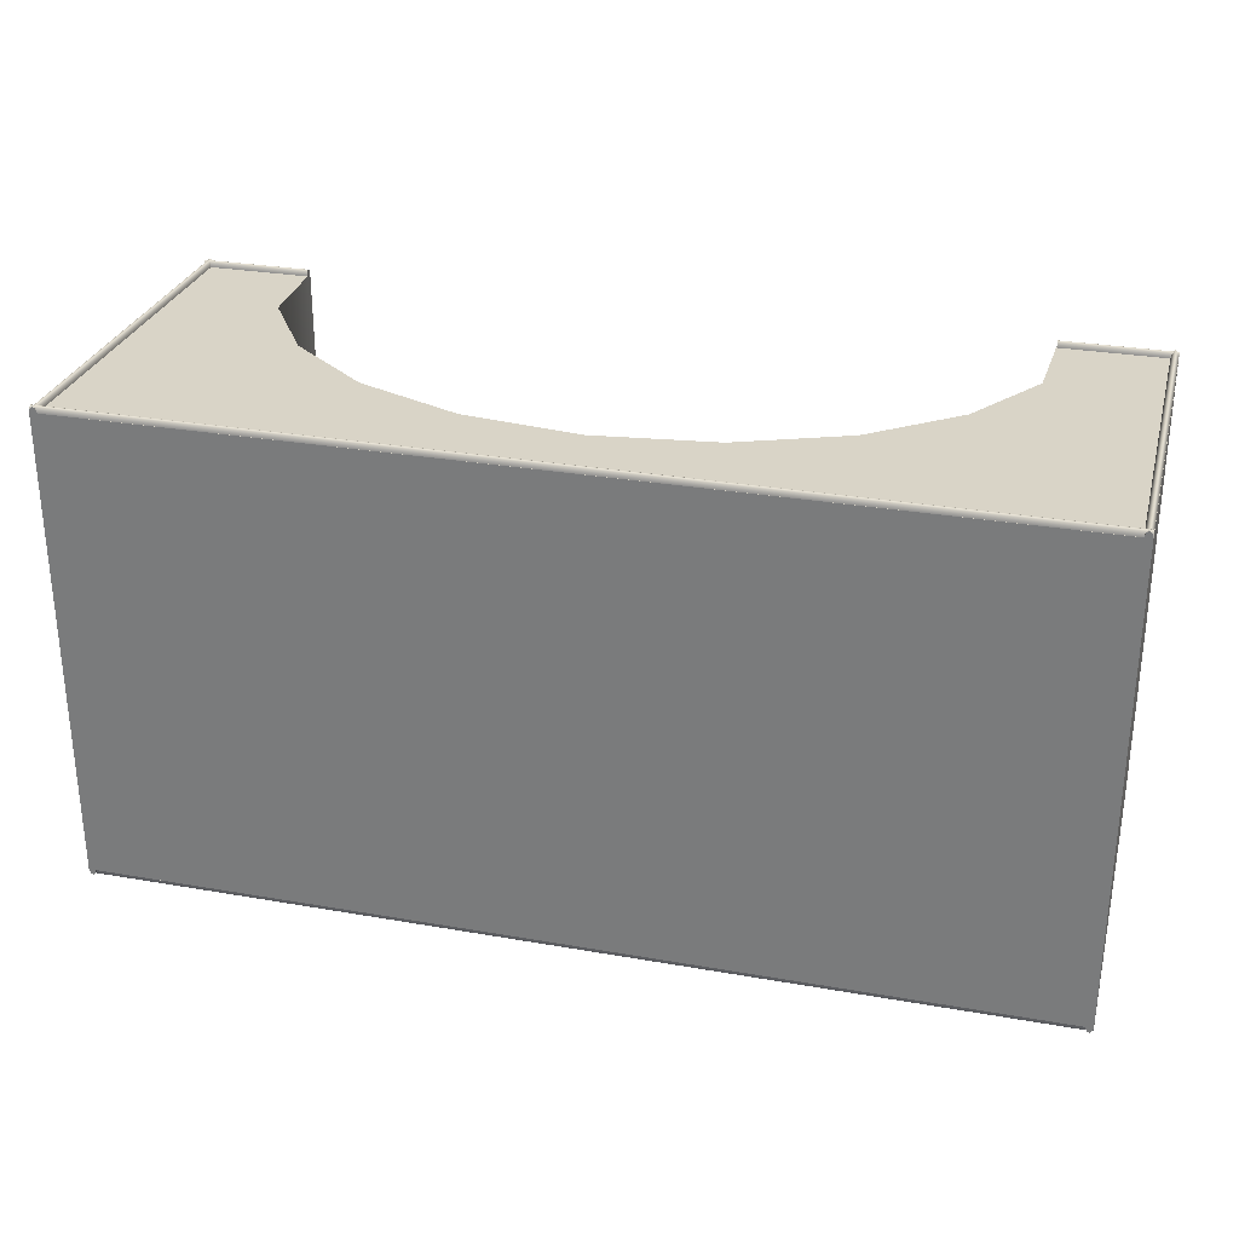
<metadata>
{"format":"obj","ext":"obj","renderer":"f3d","projection":"perspective","resolution":1024,"background":"white","views":[{"elev":28.7,"azim":14.7,"up":"+Z"}]}
</metadata>
<code>
g default
v -6.25 0 -3.125
v 6.25 0 -3.125
v 6.25 0 3.125
v -6.25 0 3.125
v -0 1 -3.125
v -1.545 1.196 -3.125
v -1.545 1.196 3.125
v -0 1 3.125
v -4.755 3.764 -3.125
v -4.808 5 -3.125
v -4.808 5 3.125
v -4.755 3.764 3.125
v -6.25 5 3.125
v -6.25 5 -3.125
v 1.545 1.196 -3.125
v 1.545 1.196 3.125
v -4.045 2.649 -3.125
v -2.939 1.764 -3.125
v 2.939 1.764 -3.125
v 4.045 2.649 -3.125
v 4.755 3.764 -3.125
v 4.808 5 -3.125
v 6.25 5 -3.125
v 2.939 1.764 3.125
v 4.045 2.649 3.125
v 4.755 3.764 3.125
v 6.25 5 3.125
v 4.808 5 3.125
v -2.939 1.764 3.125
v -4.045 2.649 3.125
g skatePark
f 1 2 4
f 4 2 3
f 5 6 8
f 8 6 7
f 9 10 12
f 12 10 11
f 13 11 14
f 14 11 10
f 15 5 16
f 16 5 8
f 14 10 1
f 10 9 1
f 9 17 1
f 23 2 22
f 22 2 21
f 21 2 20
f 17 18 1
f 20 2 19
f 18 6 1
f 1 6 2
f 6 5 2
f 5 15 2
f 15 19 2
f 19 15 24
f 24 15 16
f 20 19 25
f 25 19 24
f 21 20 26
f 26 20 25
f 3 2 27
f 27 2 23
f 26 28 21
f 21 28 22
f 28 27 22
f 22 27 23
f 27 28 3
f 28 26 3
f 26 25 3
f 13 4 11
f 11 4 12
f 12 4 30
f 25 24 3
f 30 4 29
f 24 16 3
f 3 16 4
f 16 8 4
f 8 7 4
f 4 7 29
f 6 18 7
f 7 18 29
f 17 9 30
f 30 9 12
f 18 17 29
f 29 17 30
f 1 4 14
f 14 4 13
g default
v -4.81 4.998 3.069
v -4.81 4.99 3.041
v -4.81 4.979 3.019
v -4.81 4.965 3.005
v -4.81 4.95 3
v -4.81 4.935 3.005
v -4.81 4.921 3.019
v -4.81 4.91 3.041
v -4.81 4.902 3.069
v -4.81 4.9 3.1
v -4.81 4.902 3.131
v -4.81 4.91 3.159
v -4.81 4.921 3.181
v -4.81 4.935 3.195
v -4.81 4.95 3.2
v -4.81 4.965 3.195
v -4.81 4.979 3.181
v -4.81 4.99 3.159
v -4.81 4.998 3.131
v -4.81 5 3.1
v -6.25 4.998 3.069
v -6.25 4.99 3.041
v -6.25 4.979 3.019
v -6.25 4.965 3.005
v -6.25 4.95 3
v -6.25 4.935 3.005
v -6.25 4.921 3.019
v -6.25 4.91 3.041
v -6.25 4.902 3.069
v -6.25 4.9 3.1
v -6.25 4.902 3.131
v -6.25 4.91 3.159
v -6.25 4.921 3.181
v -6.25 4.935 3.195
v -6.25 4.95 3.2
v -6.25 4.965 3.195
v -6.25 4.979 3.181
v -6.25 4.99 3.159
v -6.25 4.998 3.131
v -6.25 5 3.1
v -4.81 4.95 3.1
v -6.25 4.95 3.1
g pCylinder1
f 31 32 51
f 51 32 52
f 32 33 52
f 52 33 53
f 33 34 53
f 53 34 54
f 34 35 54
f 54 35 55
f 35 36 55
f 55 36 56
f 36 37 56
f 56 37 57
f 37 38 57
f 57 38 58
f 38 39 58
f 58 39 59
f 39 40 59
f 59 40 60
f 40 41 60
f 60 41 61
f 41 42 61
f 61 42 62
f 42 43 62
f 62 43 63
f 43 44 63
f 63 44 64
f 44 45 64
f 64 45 65
f 45 46 65
f 65 46 66
f 46 47 66
f 66 47 67
f 47 48 67
f 67 48 68
f 48 49 68
f 68 49 69
f 49 50 69
f 69 50 70
f 50 31 70
f 70 31 51
f 32 31 71
f 33 32 71
f 34 33 71
f 35 34 71
f 36 35 71
f 37 36 71
f 38 37 71
f 39 38 71
f 40 39 71
f 41 40 71
f 42 41 71
f 43 42 71
f 44 43 71
f 45 44 71
f 46 45 71
f 47 46 71
f 48 47 71
f 49 48 71
f 50 49 71
f 31 50 71
f 51 52 72
f 52 53 72
f 53 54 72
f 54 55 72
f 55 56 72
f 56 57 72
f 57 58 72
f 58 59 72
f 59 60 72
f 60 61 72
f 61 62 72
f 62 63 72
f 63 64 72
f 64 65 72
f 65 66 72
f 66 67 72
f 67 68 72
f 68 69 72
f 69 70 72
f 70 51 72
g default
v -4.81 4.998 -3.131
v -4.81 4.99 -3.159
v -4.81 4.979 -3.181
v -4.81 4.965 -3.195
v -4.81 4.95 -3.2
v -4.81 4.935 -3.195
v -4.81 4.921 -3.181
v -4.81 4.91 -3.159
v -4.81 4.902 -3.131
v -4.81 4.9 -3.1
v -4.81 4.902 -3.069
v -4.81 4.91 -3.041
v -4.81 4.921 -3.019
v -4.81 4.935 -3.005
v -4.81 4.95 -3
v -4.81 4.965 -3.005
v -4.81 4.979 -3.019
v -4.81 4.99 -3.041
v -4.81 4.998 -3.069
v -4.81 5 -3.1
v -6.25 4.998 -3.131
v -6.25 4.99 -3.159
v -6.25 4.979 -3.181
v -6.25 4.965 -3.195
v -6.25 4.95 -3.2
v -6.25 4.935 -3.195
v -6.25 4.921 -3.181
v -6.25 4.91 -3.159
v -6.25 4.902 -3.131
v -6.25 4.9 -3.1
v -6.25 4.902 -3.069
v -6.25 4.91 -3.041
v -6.25 4.921 -3.019
v -6.25 4.935 -3.005
v -6.25 4.95 -3
v -6.25 4.965 -3.005
v -6.25 4.979 -3.019
v -6.25 4.99 -3.041
v -6.25 4.998 -3.069
v -6.25 5 -3.1
v -4.81 4.95 -3.1
v -6.25 4.95 -3.1
g pCylinder2
f 73 74 93
f 93 74 94
f 74 75 94
f 94 75 95
f 75 76 95
f 95 76 96
f 76 77 96
f 96 77 97
f 77 78 97
f 97 78 98
f 78 79 98
f 98 79 99
f 79 80 99
f 99 80 100
f 80 81 100
f 100 81 101
f 81 82 101
f 101 82 102
f 82 83 102
f 102 83 103
f 83 84 103
f 103 84 104
f 84 85 104
f 104 85 105
f 85 86 105
f 105 86 106
f 86 87 106
f 106 87 107
f 87 88 107
f 107 88 108
f 88 89 108
f 108 89 109
f 89 90 109
f 109 90 110
f 90 91 110
f 110 91 111
f 91 92 111
f 111 92 112
f 92 73 112
f 112 73 93
f 74 73 113
f 75 74 113
f 76 75 113
f 77 76 113
f 78 77 113
f 79 78 113
f 80 79 113
f 81 80 113
f 82 81 113
f 83 82 113
f 84 83 113
f 85 84 113
f 86 85 113
f 87 86 113
f 88 87 113
f 89 88 113
f 90 89 113
f 91 90 113
f 92 91 113
f 73 92 113
f 93 94 114
f 94 95 114
f 95 96 114
f 96 97 114
f 97 98 114
f 98 99 114
f 99 100 114
f 100 101 114
f 101 102 114
f 102 103 114
f 103 104 114
f 104 105 114
f 105 106 114
f 106 107 114
f 107 108 114
f 108 109 114
f 109 110 114
f 110 111 114
f 111 112 114
f 112 93 114
g default
v 6.25 4.998 3.069
v 6.25 4.99 3.041
v 6.25 4.979 3.019
v 6.25 4.965 3.005
v 6.25 4.95 3
v 6.25 4.935 3.005
v 6.25 4.921 3.019
v 6.25 4.91 3.041
v 6.25 4.902 3.069
v 6.25 4.9 3.1
v 6.25 4.902 3.131
v 6.25 4.91 3.159
v 6.25 4.921 3.181
v 6.25 4.935 3.195
v 6.25 4.95 3.2
v 6.25 4.965 3.195
v 6.25 4.979 3.181
v 6.25 4.99 3.159
v 6.25 4.998 3.131
v 6.25 5 3.1
v 4.81 4.998 3.069
v 4.81 4.99 3.041
v 4.81 4.979 3.019
v 4.81 4.965 3.005
v 4.81 4.95 3
v 4.81 4.935 3.005
v 4.81 4.921 3.019
v 4.81 4.91 3.041
v 4.81 4.902 3.069
v 4.81 4.9 3.1
v 4.81 4.902 3.131
v 4.81 4.91 3.159
v 4.81 4.921 3.181
v 4.81 4.935 3.195
v 4.81 4.95 3.2
v 4.81 4.965 3.195
v 4.81 4.979 3.181
v 4.81 4.99 3.159
v 4.81 4.998 3.131
v 4.81 5 3.1
v 6.25 4.95 3.1
v 4.81 4.95 3.1
g pCylinder3
f 115 116 135
f 135 116 136
f 116 117 136
f 136 117 137
f 117 118 137
f 137 118 138
f 118 119 138
f 138 119 139
f 119 120 139
f 139 120 140
f 120 121 140
f 140 121 141
f 121 122 141
f 141 122 142
f 122 123 142
f 142 123 143
f 123 124 143
f 143 124 144
f 124 125 144
f 144 125 145
f 125 126 145
f 145 126 146
f 126 127 146
f 146 127 147
f 127 128 147
f 147 128 148
f 128 129 148
f 148 129 149
f 129 130 149
f 149 130 150
f 130 131 150
f 150 131 151
f 131 132 151
f 151 132 152
f 132 133 152
f 152 133 153
f 133 134 153
f 153 134 154
f 134 115 154
f 154 115 135
f 116 115 155
f 117 116 155
f 118 117 155
f 119 118 155
f 120 119 155
f 121 120 155
f 122 121 155
f 123 122 155
f 124 123 155
f 125 124 155
f 126 125 155
f 127 126 155
f 128 127 155
f 129 128 155
f 130 129 155
f 131 130 155
f 132 131 155
f 133 132 155
f 134 133 155
f 115 134 155
f 135 136 156
f 136 137 156
f 137 138 156
f 138 139 156
f 139 140 156
f 140 141 156
f 141 142 156
f 142 143 156
f 143 144 156
f 144 145 156
f 145 146 156
f 146 147 156
f 147 148 156
f 148 149 156
f 149 150 156
f 150 151 156
f 151 152 156
f 152 153 156
f 153 154 156
f 154 135 156
g default
v 6.25 4.998 -3.131
v 6.25 4.99 -3.159
v 6.25 4.979 -3.181
v 6.25 4.965 -3.195
v 6.25 4.95 -3.2
v 6.25 4.935 -3.195
v 6.25 4.921 -3.181
v 6.25 4.91 -3.159
v 6.25 4.902 -3.131
v 6.25 4.9 -3.1
v 6.25 4.902 -3.069
v 6.25 4.91 -3.041
v 6.25 4.921 -3.019
v 6.25 4.935 -3.005
v 6.25 4.95 -3
v 6.25 4.965 -3.005
v 6.25 4.979 -3.019
v 6.25 4.99 -3.041
v 6.25 4.998 -3.069
v 6.25 5 -3.1
v 4.81 4.998 -3.131
v 4.81 4.99 -3.159
v 4.81 4.979 -3.181
v 4.81 4.965 -3.195
v 4.81 4.95 -3.2
v 4.81 4.935 -3.195
v 4.81 4.921 -3.181
v 4.81 4.91 -3.159
v 4.81 4.902 -3.131
v 4.81 4.9 -3.1
v 4.81 4.902 -3.069
v 4.81 4.91 -3.041
v 4.81 4.921 -3.019
v 4.81 4.935 -3.005
v 4.81 4.95 -3
v 4.81 4.965 -3.005
v 4.81 4.979 -3.019
v 4.81 4.99 -3.041
v 4.81 4.998 -3.069
v 4.81 5 -3.1
v 6.25 4.95 -3.1
v 4.81 4.95 -3.1
g pCylinder4
f 157 158 177
f 177 158 178
f 158 159 178
f 178 159 179
f 159 160 179
f 179 160 180
f 160 161 180
f 180 161 181
f 161 162 181
f 181 162 182
f 162 163 182
f 182 163 183
f 163 164 183
f 183 164 184
f 164 165 184
f 184 165 185
f 165 166 185
f 185 166 186
f 166 167 186
f 186 167 187
f 167 168 187
f 187 168 188
f 168 169 188
f 188 169 189
f 169 170 189
f 189 170 190
f 170 171 190
f 190 171 191
f 171 172 191
f 191 172 192
f 172 173 192
f 192 173 193
f 173 174 193
f 193 174 194
f 174 175 194
f 194 175 195
f 175 176 195
f 195 176 196
f 176 157 196
f 196 157 177
f 158 157 197
f 159 158 197
f 160 159 197
f 161 160 197
f 162 161 197
f 163 162 197
f 164 163 197
f 165 164 197
f 166 165 197
f 167 166 197
f 168 167 197
f 169 168 197
f 170 169 197
f 171 170 197
f 172 171 197
f 173 172 197
f 174 173 197
f 175 174 197
f 176 175 197
f 157 176 197
f 177 178 198
f 178 179 198
f 179 180 198
f 180 181 198
f 181 182 198
f 182 183 198
f 183 184 198
f 184 185 198
f 185 186 198
f 186 187 198
f 187 188 198
f 188 189 198
f 189 190 198
f 190 191 198
f 191 192 198
f 192 193 198
f 193 194 198
f 194 195 198
f 195 196 198
f 196 177 198
g default
v -6.152 0 3.069
v -6.16 0 3.041
v -6.171 0 3.019
v -6.185 0 3.005
v -6.2 0 3
v -6.215 0 3.005
v -6.229 0 3.019
v -6.24 0 3.041
v -6.248 0 3.069
v -6.25 0 3.1
v -6.248 0 3.131
v -6.24 0 3.159
v -6.229 0 3.181
v -6.215 0 3.195
v -6.2 0 3.2
v -6.185 0 3.195
v -6.171 0 3.181
v -6.16 0 3.159
v -6.152 0 3.131
v -6.15 0 3.1
v -6.152 5 3.069
v -6.16 5 3.041
v -6.171 5 3.019
v -6.185 5 3.005
v -6.2 5 3
v -6.215 5 3.005
v -6.229 5 3.019
v -6.24 5 3.041
v -6.248 5 3.069
v -6.25 5 3.1
v -6.248 5 3.131
v -6.24 5 3.159
v -6.229 5 3.181
v -6.215 5 3.195
v -6.2 5 3.2
v -6.185 5 3.195
v -6.171 5 3.181
v -6.16 5 3.159
v -6.152 5 3.131
v -6.15 5 3.1
v -6.2 0 3.1
v -6.2 5 3.1
g pCylinder5
f 199 200 219
f 219 200 220
f 200 201 220
f 220 201 221
f 201 202 221
f 221 202 222
f 202 203 222
f 222 203 223
f 203 204 223
f 223 204 224
f 204 205 224
f 224 205 225
f 205 206 225
f 225 206 226
f 206 207 226
f 226 207 227
f 207 208 227
f 227 208 228
f 208 209 228
f 228 209 229
f 209 210 229
f 229 210 230
f 210 211 230
f 230 211 231
f 211 212 231
f 231 212 232
f 212 213 232
f 232 213 233
f 213 214 233
f 233 214 234
f 214 215 234
f 234 215 235
f 215 216 235
f 235 216 236
f 216 217 236
f 236 217 237
f 217 218 237
f 237 218 238
f 218 199 238
f 238 199 219
f 200 199 239
f 201 200 239
f 202 201 239
f 203 202 239
f 204 203 239
f 205 204 239
f 206 205 239
f 207 206 239
f 208 207 239
f 209 208 239
f 210 209 239
f 211 210 239
f 212 211 239
f 213 212 239
f 214 213 239
f 215 214 239
f 216 215 239
f 217 216 239
f 218 217 239
f 199 218 239
f 219 220 240
f 220 221 240
f 221 222 240
f 222 223 240
f 223 224 240
f 224 225 240
f 225 226 240
f 226 227 240
f 227 228 240
f 228 229 240
f 229 230 240
f 230 231 240
f 231 232 240
f 232 233 240
f 233 234 240
f 234 235 240
f 235 236 240
f 236 237 240
f 237 238 240
f 238 219 240
g default
v -6.152 0 -3.131
v -6.16 0 -3.159
v -6.171 0 -3.181
v -6.185 0 -3.195
v -6.2 0 -3.2
v -6.215 0 -3.195
v -6.229 0 -3.181
v -6.24 0 -3.159
v -6.248 0 -3.131
v -6.25 0 -3.1
v -6.248 0 -3.069
v -6.24 0 -3.041
v -6.229 0 -3.019
v -6.215 0 -3.005
v -6.2 0 -3
v -6.185 0 -3.005
v -6.171 0 -3.019
v -6.16 0 -3.041
v -6.152 0 -3.069
v -6.15 0 -3.1
v -6.152 5 -3.131
v -6.16 5 -3.159
v -6.171 5 -3.181
v -6.185 5 -3.195
v -6.2 5 -3.2
v -6.215 5 -3.195
v -6.229 5 -3.181
v -6.24 5 -3.159
v -6.248 5 -3.131
v -6.25 5 -3.1
v -6.248 5 -3.069
v -6.24 5 -3.041
v -6.229 5 -3.019
v -6.215 5 -3.005
v -6.2 5 -3
v -6.185 5 -3.005
v -6.171 5 -3.019
v -6.16 5 -3.041
v -6.152 5 -3.069
v -6.15 5 -3.1
v -6.2 0 -3.1
v -6.2 5 -3.1
g pCylinder6
f 241 242 261
f 261 242 262
f 242 243 262
f 262 243 263
f 243 244 263
f 263 244 264
f 244 245 264
f 264 245 265
f 245 246 265
f 265 246 266
f 246 247 266
f 266 247 267
f 247 248 267
f 267 248 268
f 248 249 268
f 268 249 269
f 249 250 269
f 269 250 270
f 250 251 270
f 270 251 271
f 251 252 271
f 271 252 272
f 252 253 272
f 272 253 273
f 253 254 273
f 273 254 274
f 254 255 274
f 274 255 275
f 255 256 275
f 275 256 276
f 256 257 276
f 276 257 277
f 257 258 277
f 277 258 278
f 258 259 278
f 278 259 279
f 259 260 279
f 279 260 280
f 260 241 280
f 280 241 261
f 242 241 281
f 243 242 281
f 244 243 281
f 245 244 281
f 246 245 281
f 247 246 281
f 248 247 281
f 249 248 281
f 250 249 281
f 251 250 281
f 252 251 281
f 253 252 281
f 254 253 281
f 255 254 281
f 256 255 281
f 257 256 281
f 258 257 281
f 259 258 281
f 260 259 281
f 241 260 281
f 261 262 282
f 262 263 282
f 263 264 282
f 264 265 282
f 265 266 282
f 266 267 282
f 267 268 282
f 268 269 282
f 269 270 282
f 270 271 282
f 271 272 282
f 272 273 282
f 273 274 282
f 274 275 282
f 275 276 282
f 276 277 282
f 277 278 282
f 278 279 282
f 279 280 282
f 280 261 282
g default
v 6.248 0 3.069
v 6.24 0 3.041
v 6.229 0 3.019
v 6.215 0 3.005
v 6.2 0 3
v 6.185 0 3.005
v 6.171 0 3.019
v 6.16 0 3.041
v 6.152 0 3.069
v 6.15 0 3.1
v 6.152 0 3.131
v 6.16 0 3.159
v 6.171 0 3.181
v 6.185 0 3.195
v 6.2 0 3.2
v 6.215 0 3.195
v 6.229 0 3.181
v 6.24 0 3.159
v 6.248 0 3.131
v 6.25 0 3.1
v 6.248 5 3.069
v 6.24 5 3.041
v 6.229 5 3.019
v 6.215 5 3.005
v 6.2 5 3
v 6.185 5 3.005
v 6.171 5 3.019
v 6.16 5 3.041
v 6.152 5 3.069
v 6.15 5 3.1
v 6.152 5 3.131
v 6.16 5 3.159
v 6.171 5 3.181
v 6.185 5 3.195
v 6.2 5 3.2
v 6.215 5 3.195
v 6.229 5 3.181
v 6.24 5 3.159
v 6.248 5 3.131
v 6.25 5 3.1
v 6.2 0 3.1
v 6.2 5 3.1
g pCylinder7
f 283 284 303
f 303 284 304
f 284 285 304
f 304 285 305
f 285 286 305
f 305 286 306
f 286 287 306
f 306 287 307
f 287 288 307
f 307 288 308
f 288 289 308
f 308 289 309
f 289 290 309
f 309 290 310
f 290 291 310
f 310 291 311
f 291 292 311
f 311 292 312
f 292 293 312
f 312 293 313
f 293 294 313
f 313 294 314
f 294 295 314
f 314 295 315
f 295 296 315
f 315 296 316
f 296 297 316
f 316 297 317
f 297 298 317
f 317 298 318
f 298 299 318
f 318 299 319
f 299 300 319
f 319 300 320
f 300 301 320
f 320 301 321
f 301 302 321
f 321 302 322
f 302 283 322
f 322 283 303
f 284 283 323
f 285 284 323
f 286 285 323
f 287 286 323
f 288 287 323
f 289 288 323
f 290 289 323
f 291 290 323
f 292 291 323
f 293 292 323
f 294 293 323
f 295 294 323
f 296 295 323
f 297 296 323
f 298 297 323
f 299 298 323
f 300 299 323
f 301 300 323
f 302 301 323
f 283 302 323
f 303 304 324
f 304 305 324
f 305 306 324
f 306 307 324
f 307 308 324
f 308 309 324
f 309 310 324
f 310 311 324
f 311 312 324
f 312 313 324
f 313 314 324
f 314 315 324
f 315 316 324
f 316 317 324
f 317 318 324
f 318 319 324
f 319 320 324
f 320 321 324
f 321 322 324
f 322 303 324
g default
v 6.248 0 -3.131
v 6.24 0 -3.159
v 6.229 0 -3.181
v 6.215 0 -3.195
v 6.2 0 -3.2
v 6.185 0 -3.195
v 6.171 0 -3.181
v 6.16 0 -3.159
v 6.152 0 -3.131
v 6.15 0 -3.1
v 6.152 0 -3.069
v 6.16 0 -3.041
v 6.171 0 -3.019
v 6.185 0 -3.005
v 6.2 0 -3
v 6.215 0 -3.005
v 6.229 0 -3.019
v 6.24 0 -3.041
v 6.248 0 -3.069
v 6.25 0 -3.1
v 6.248 5 -3.131
v 6.24 5 -3.159
v 6.229 5 -3.181
v 6.215 5 -3.195
v 6.2 5 -3.2
v 6.185 5 -3.195
v 6.171 5 -3.181
v 6.16 5 -3.159
v 6.152 5 -3.131
v 6.15 5 -3.1
v 6.152 5 -3.069
v 6.16 5 -3.041
v 6.171 5 -3.019
v 6.185 5 -3.005
v 6.2 5 -3
v 6.215 5 -3.005
v 6.229 5 -3.019
v 6.24 5 -3.041
v 6.248 5 -3.069
v 6.25 5 -3.1
v 6.2 0 -3.1
v 6.2 5 -3.1
g pCylinder8
f 325 326 345
f 345 326 346
f 326 327 346
f 346 327 347
f 327 328 347
f 347 328 348
f 328 329 348
f 348 329 349
f 329 330 349
f 349 330 350
f 330 331 350
f 350 331 351
f 331 332 351
f 351 332 352
f 332 333 352
f 352 333 353
f 333 334 353
f 353 334 354
f 334 335 354
f 354 335 355
f 335 336 355
f 355 336 356
f 336 337 356
f 356 337 357
f 337 338 357
f 357 338 358
f 338 339 358
f 358 339 359
f 339 340 359
f 359 340 360
f 340 341 360
f 360 341 361
f 341 342 361
f 361 342 362
f 342 343 362
f 362 343 363
f 343 344 363
f 363 344 364
f 344 325 364
f 364 325 345
f 326 325 365
f 327 326 365
f 328 327 365
f 329 328 365
f 330 329 365
f 331 330 365
f 332 331 365
f 333 332 365
f 334 333 365
f 335 334 365
f 336 335 365
f 337 336 365
f 338 337 365
f 339 338 365
f 340 339 365
f 341 340 365
f 342 341 365
f 343 342 365
f 344 343 365
f 325 344 365
f 345 346 366
f 346 347 366
f 347 348 366
f 348 349 366
f 349 350 366
f 350 351 366
f 351 352 366
f 352 353 366
f 353 354 366
f 354 355 366
f 355 356 366
f 356 357 366
f 357 358 366
f 358 359 366
f 359 360 366
f 360 361 366
f 361 362 366
f 362 363 366
f 363 364 366
f 364 345 366
g default
v 6.25 0.09755 3.069
v 6.25 0.09045 3.041
v 6.25 0.07939 3.019
v 6.25 0.06545 3.005
v 6.25 0.05 3
v 6.25 0.03455 3.005
v 6.25 0.02061 3.019
v 6.25 0.009549 3.041
v 6.25 0.002447 3.069
v 6.25 0 3.1
v 6.25 0.002447 3.131
v 6.25 0.009549 3.159
v 6.25 0.02061 3.181
v 6.25 0.03455 3.195
v 6.25 0.05 3.2
v 6.25 0.06545 3.195
v 6.25 0.07939 3.181
v 6.25 0.09045 3.159
v 6.25 0.09755 3.131
v 6.25 0.1 3.1
v -6.25 0.09755 3.069
v -6.25 0.09045 3.041
v -6.25 0.07939 3.019
v -6.25 0.06545 3.005
v -6.25 0.05 3
v -6.25 0.03455 3.005
v -6.25 0.02061 3.019
v -6.25 0.009549 3.041
v -6.25 0.002447 3.069
v -6.25 0 3.1
v -6.25 0.002447 3.131
v -6.25 0.009549 3.159
v -6.25 0.02061 3.181
v -6.25 0.03455 3.195
v -6.25 0.05 3.2
v -6.25 0.06545 3.195
v -6.25 0.07939 3.181
v -6.25 0.09045 3.159
v -6.25 0.09755 3.131
v -6.25 0.1 3.1
v 6.25 0.05 3.1
v -6.25 0.05 3.1
g pCylinder9
f 367 368 387
f 387 368 388
f 368 369 388
f 388 369 389
f 369 370 389
f 389 370 390
f 370 371 390
f 390 371 391
f 371 372 391
f 391 372 392
f 372 373 392
f 392 373 393
f 373 374 393
f 393 374 394
f 374 375 394
f 394 375 395
f 375 376 395
f 395 376 396
f 376 377 396
f 396 377 397
f 377 378 397
f 397 378 398
f 378 379 398
f 398 379 399
f 379 380 399
f 399 380 400
f 380 381 400
f 400 381 401
f 381 382 401
f 401 382 402
f 382 383 402
f 402 383 403
f 383 384 403
f 403 384 404
f 384 385 404
f 404 385 405
f 385 386 405
f 405 386 406
f 386 367 406
f 406 367 387
f 368 367 407
f 369 368 407
f 370 369 407
f 371 370 407
f 372 371 407
f 373 372 407
f 374 373 407
f 375 374 407
f 376 375 407
f 377 376 407
f 378 377 407
f 379 378 407
f 380 379 407
f 381 380 407
f 382 381 407
f 383 382 407
f 384 383 407
f 385 384 407
f 386 385 407
f 367 386 407
f 387 388 408
f 388 389 408
f 389 390 408
f 390 391 408
f 391 392 408
f 392 393 408
f 393 394 408
f 394 395 408
f 395 396 408
f 396 397 408
f 397 398 408
f 398 399 408
f 399 400 408
f 400 401 408
f 401 402 408
f 402 403 408
f 403 404 408
f 404 405 408
f 405 406 408
f 406 387 408
g default
v 6.25 0.09755 -3.131
v 6.25 0.09045 -3.159
v 6.25 0.07939 -3.181
v 6.25 0.06545 -3.195
v 6.25 0.05 -3.2
v 6.25 0.03455 -3.195
v 6.25 0.02061 -3.181
v 6.25 0.009549 -3.159
v 6.25 0.002447 -3.131
v 6.25 0 -3.1
v 6.25 0.002447 -3.069
v 6.25 0.009549 -3.041
v 6.25 0.02061 -3.019
v 6.25 0.03455 -3.005
v 6.25 0.05 -3
v 6.25 0.06545 -3.005
v 6.25 0.07939 -3.019
v 6.25 0.09045 -3.041
v 6.25 0.09755 -3.069
v 6.25 0.1 -3.1
v -6.25 0.09755 -3.131
v -6.25 0.09045 -3.159
v -6.25 0.07939 -3.181
v -6.25 0.06545 -3.195
v -6.25 0.05 -3.2
v -6.25 0.03455 -3.195
v -6.25 0.02061 -3.181
v -6.25 0.009549 -3.159
v -6.25 0.002447 -3.131
v -6.25 0 -3.1
v -6.25 0.002447 -3.069
v -6.25 0.009549 -3.041
v -6.25 0.02061 -3.019
v -6.25 0.03455 -3.005
v -6.25 0.05 -3
v -6.25 0.06545 -3.005
v -6.25 0.07939 -3.019
v -6.25 0.09045 -3.041
v -6.25 0.09755 -3.069
v -6.25 0.1 -3.1
v 6.25 0.05 -3.1
v -6.25 0.05 -3.1
g pCylinder10
f 409 410 429
f 429 410 430
f 410 411 430
f 430 411 431
f 411 412 431
f 431 412 432
f 412 413 432
f 432 413 433
f 413 414 433
f 433 414 434
f 414 415 434
f 434 415 435
f 415 416 435
f 435 416 436
f 416 417 436
f 436 417 437
f 417 418 437
f 437 418 438
f 418 419 438
f 438 419 439
f 419 420 439
f 439 420 440
f 420 421 440
f 440 421 441
f 421 422 441
f 441 422 442
f 422 423 442
f 442 423 443
f 423 424 443
f 443 424 444
f 424 425 444
f 444 425 445
f 425 426 445
f 445 426 446
f 426 427 446
f 446 427 447
f 427 428 447
f 447 428 448
f 428 409 448
f 448 409 429
f 410 409 449
f 411 410 449
f 412 411 449
f 413 412 449
f 414 413 449
f 415 414 449
f 416 415 449
f 417 416 449
f 418 417 449
f 419 418 449
f 420 419 449
f 421 420 449
f 422 421 449
f 423 422 449
f 424 423 449
f 425 424 449
f 426 425 449
f 427 426 449
f 428 427 449
f 409 428 449
f 429 430 450
f 430 431 450
f 431 432 450
f 432 433 450
f 433 434 450
f 434 435 450
f 435 436 450
f 436 437 450
f 437 438 450
f 438 439 450
f 439 440 450
f 440 441 450
f 441 442 450
f 442 443 450
f 443 444 450
f 444 445 450
f 445 446 450
f 446 447 450
f 447 448 450
f 448 429 450

</code>
